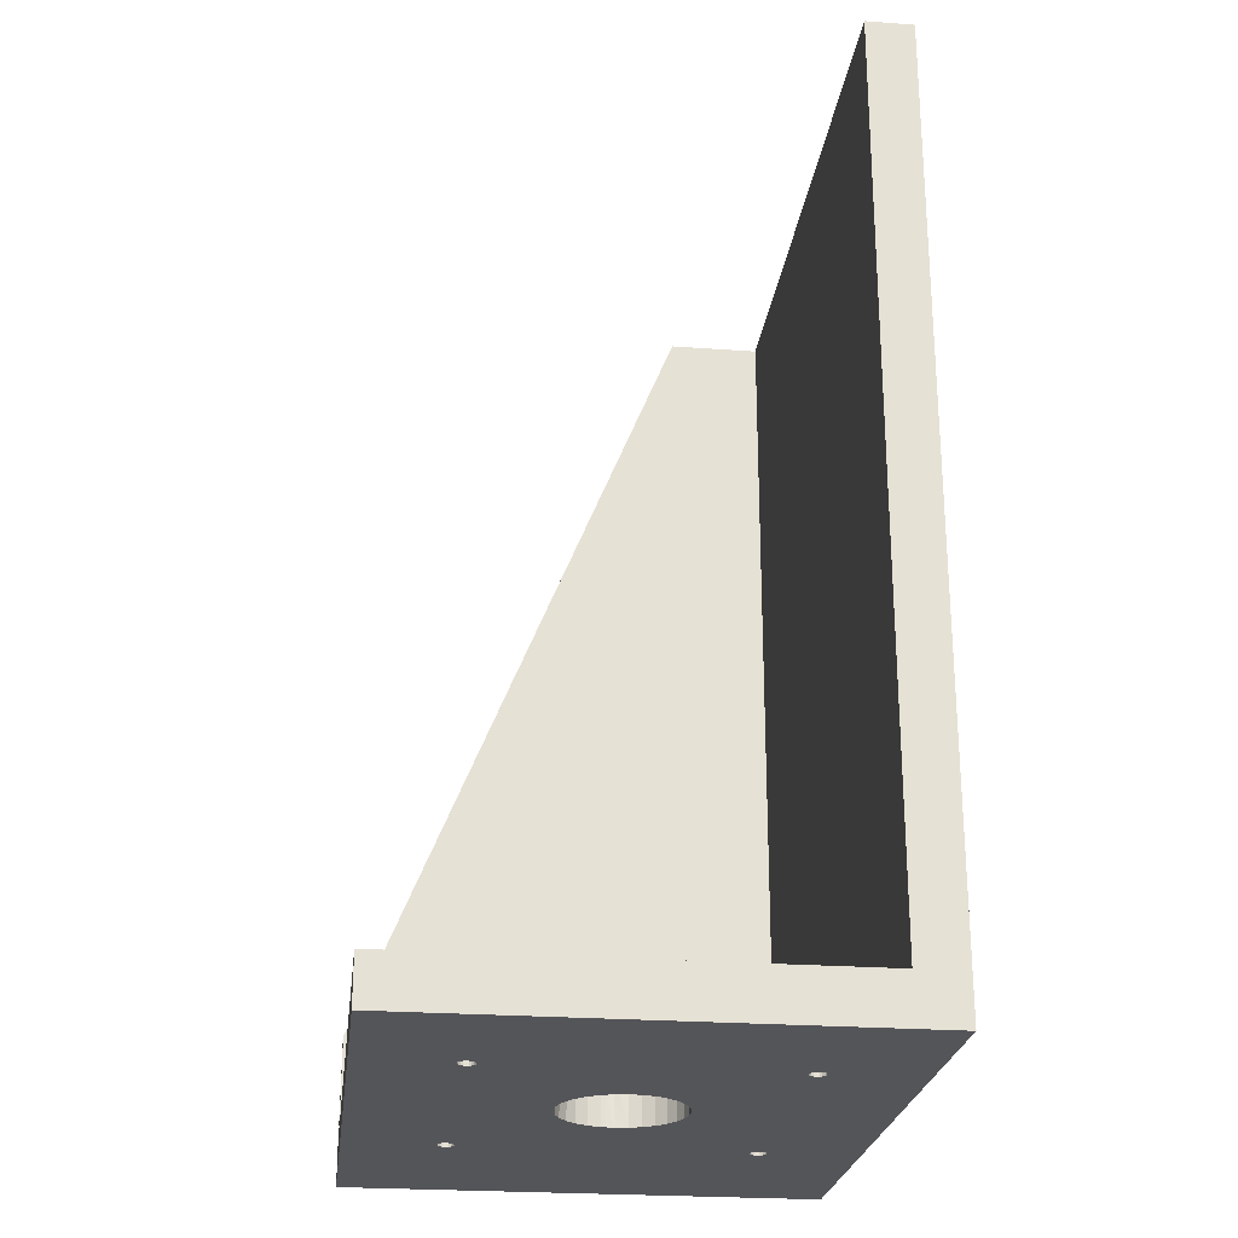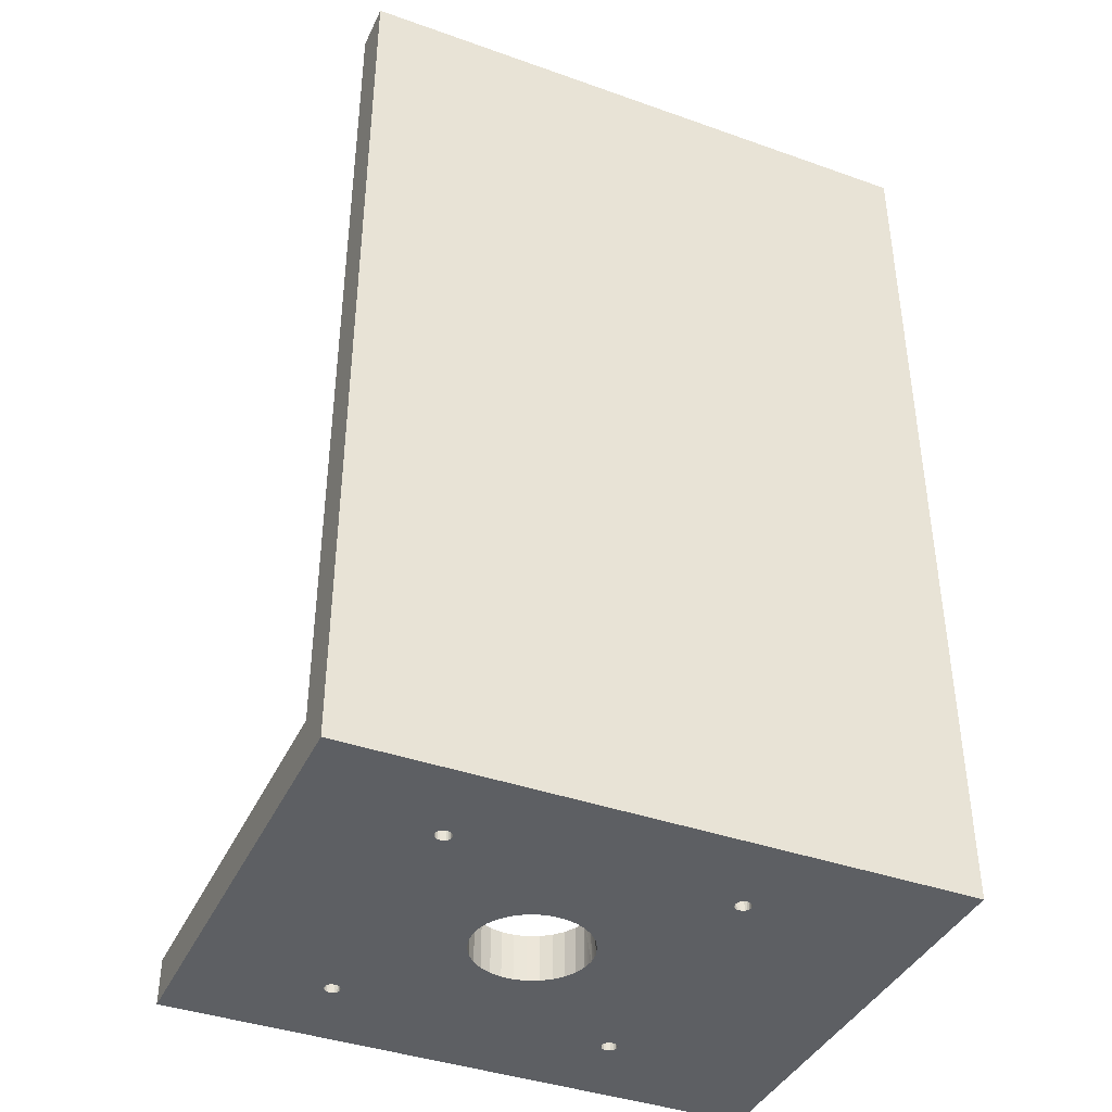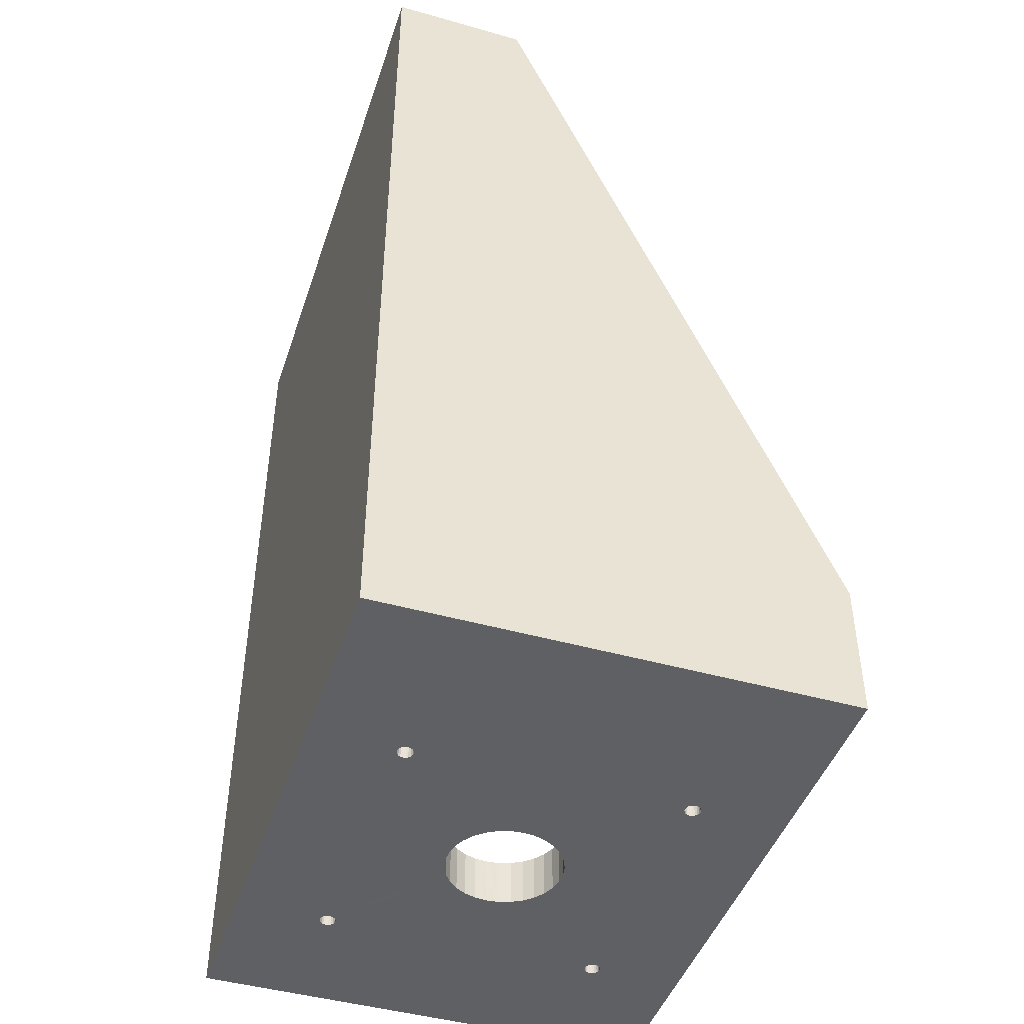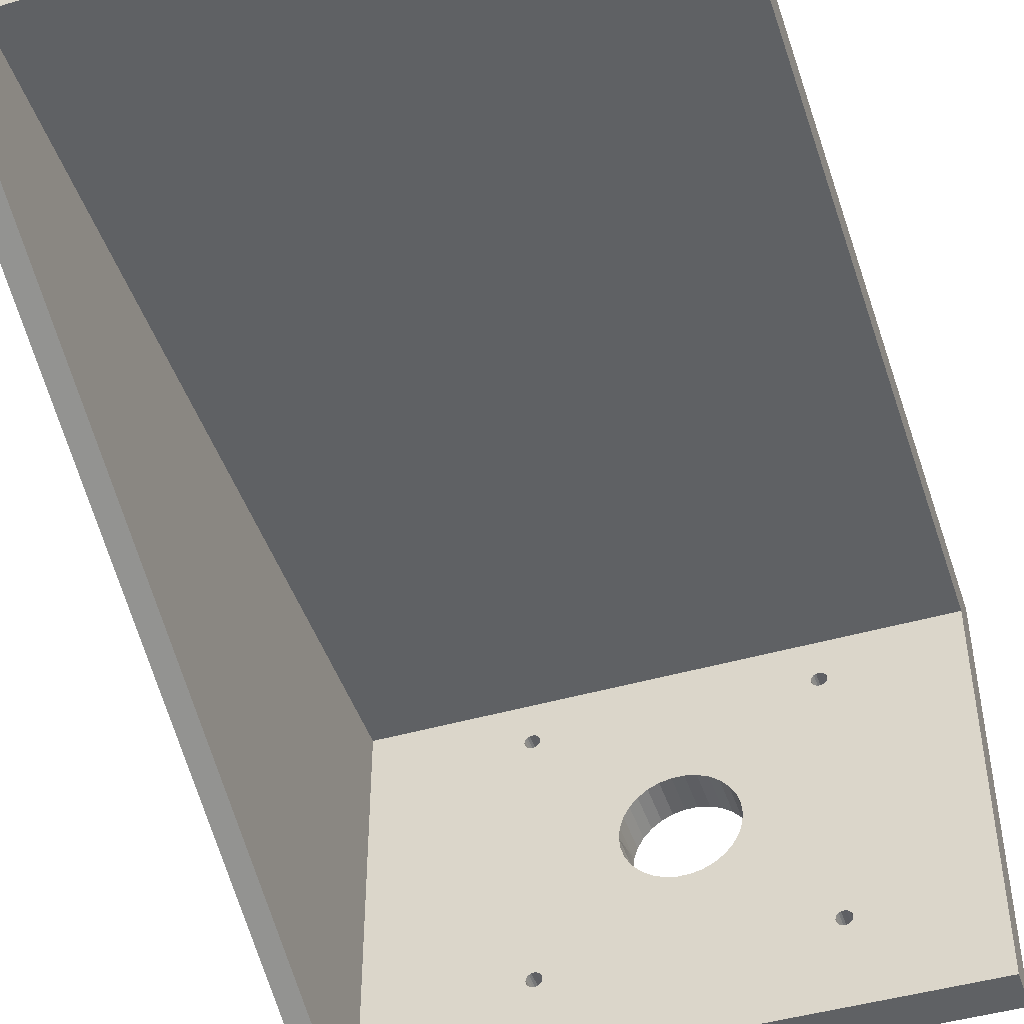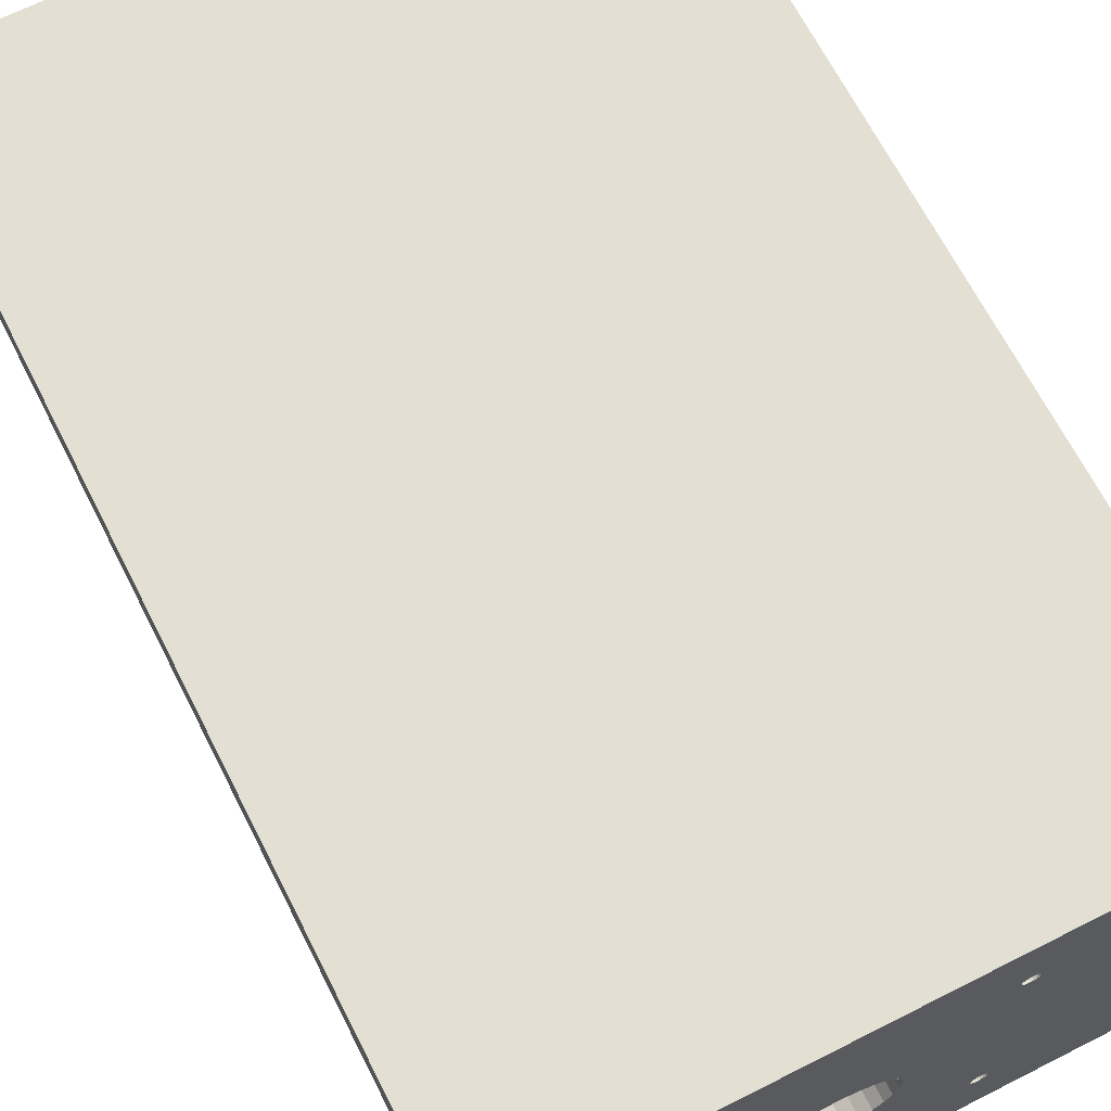
<metadata>
{"format":"obj","ext":"obj","renderer":"f3d","projection":"perspective","resolution":1024,"background":"white","views":[{"elev":-24.8,"azim":-96.9,"up":"+Y"},{"elev":-40.0,"azim":-23.6,"up":"+Y"},{"elev":-45.3,"azim":71.9,"up":"+Y"},{"elev":-46.4,"azim":-161.9,"up":"+Z"},{"elev":67.1,"azim":-26.9,"up":"+Z"}]}
</metadata>
<code>
o 0611a90000.863
v -0.12 0.2 0.02
v -0.12 0.2 2e-06
v -0.12 -0.18 2e-06
v -0.12 -0.2 0.02
v 0.14 0.2 0.02
v 0.14 -0.2 0.02
v 0.14 0.2 -0.04
v 0.13 0.2 2e-06
v 0.13 0.2 -0.04
v 0.14 -0.14 -0.18
v 0.13 -0.14 -0.18
v 0.13 -0.18 -0.18
v -0.12 -0.18 -0.18
v 0.14 -0.2 -0.18
v -0.12 -0.2 -0.18
v 0.06116 -0.18 -0.1433
v 0.06285 -0.18 -0.1421
v 0.0621 -0.18 -0.1429
v 0.13 -0.18 2e-06
v 0.06334 -0.18 -0.1412
v 0.0635 -0.18 -0.1401
v 0.0635 -0.2 -0.1401
v 0.06334 -0.2 -0.1412
v 0.06285 -0.2 -0.1421
v 0.0621 -0.2 -0.1429
v 0.06116 -0.2 -0.1433
v 0.0601 -0.18 -0.1435
v 0.0601 -0.2 -0.1435
v 0.05905 -0.18 -0.1433
v 0.05905 -0.2 -0.1433
v -0.0567 -0.2 -0.1401
v 0.05811 -0.18 -0.1429
v 0.05811 -0.2 -0.1429
v -0.0125 -0.2 -0.1016
v -0.007725 -0.2 -0.1038
v -0.002613 -0.2 -0.1049
v 0.002613 -0.2 -0.1049
v 0.007726 -0.2 -0.1038
v 0.0125 -0.2 -0.1016
v 0.05735 -0.2 -0.1421
v 0.05735 -0.18 -0.1421
v 0.05687 -0.18 -0.1412
v 0.0567 -0.18 -0.1401
v 0.05687 -0.2 -0.1412
v 0.025 -0.2 -0.08
v 0.0567 -0.2 -0.1401
v 0.0567 -0.2 -0.01989
v 0.02445 -0.2 -0.0748
v 0.02284 -0.2 -0.06983
v 0.05687 -0.2 -0.1391
v 0.05687 -0.18 -0.1391
v 0.05735 -0.18 -0.1381
v 0.05735 -0.18 -0.02189
v 0.05687 -0.18 -0.02094
v 0.0567 -0.18 -0.01989
v 0.05735 -0.2 -0.02189
v 0.05687 -0.2 -0.02094
v 0.05735 -0.2 -0.1381
v 0.05811 -0.2 -0.1374
v 0.05811 -0.18 -0.1374
v 0.05905 -0.18 -0.1369
v 0.05905 -0.18 -0.02313
v 0.05811 -0.18 -0.02264
v 0.05905 -0.2 -0.02313
v 0.05811 -0.2 -0.02264
v 0.05905 -0.2 -0.1369
v 0.0601 -0.18 -0.1367
v 0.0601 -0.2 -0.1367
v 0.06116 -0.18 -0.1369
v 0.06116 -0.2 -0.1369
v 0.0601 -0.2 -0.02329
v 0.06116 -0.2 -0.02313
v 0.0601 -0.18 -0.02329
v 0.06116 -0.18 -0.02313
v 0.0621 -0.18 -0.02264
v 0.0621 -0.2 -0.02264
v 0.06285 -0.2 -0.02189
v 0.0621 -0.2 -0.1374
v 0.06285 -0.2 -0.1381
v 0.06334 -0.18 -0.1391
v 0.06334 -0.2 -0.1391
v 0.06285 -0.18 -0.1381
v 0.06285 -0.18 -0.02189
v 0.0621 -0.18 -0.1374
v 0.06334 -0.18 -0.02094
v 0.0635 -0.18 -0.01989
v 0.06334 -0.2 -0.02094
v 0.0635 -0.2 -0.01989
v 0.06334 -0.2 -0.01884
v 0.06285 -0.2 -0.0179
v 0.06334 -0.18 -0.01884
v 0.06285 -0.18 -0.0179
v 0.0621 -0.18 -0.01714
v 0.0621 -0.2 -0.01714
v 0.06116 -0.2 -0.01666
v 0.0601 -0.2 -0.01649
v 0.06116 -0.18 -0.01666
v 0.0601 -0.18 -0.01649
v 0.05905 -0.18 -0.01666
v 0.05905 -0.2 -0.01666
v 0.05811 -0.2 -0.01714
v 0.05735 -0.2 -0.0179
v 0.05811 -0.18 -0.01714
v -0.007725 -0.18 -0.05622
v -0.002613 -0.18 -0.05514
v 0.002613 -0.18 -0.05514
v 0.0125 -0.18 -0.05835
v 0.05735 -0.18 -0.0179
v 0.007726 -0.18 -0.05622
v -0.0567 -0.18 -0.01989
v -0.0125 -0.18 -0.05835
v -0.0125 -0.2 -0.05835
v -0.01673 -0.18 -0.06142
v -0.01673 -0.2 -0.06142
v -0.02022 -0.2 -0.0653
v -0.05735 -0.2 -0.0179
v -0.0581 -0.2 -0.01714
v -0.025 -0.2 -0.08
v -0.05687 -0.2 -0.01884
v -0.02284 -0.2 -0.06983
v -0.02445 -0.2 -0.0748
v -0.05735 -0.18 -0.0179
v -0.05687 -0.18 -0.01884
v -0.0581 -0.18 -0.01714
v -0.05905 -0.18 -0.01666
v -0.05905 -0.2 -0.01666
v -0.0601 -0.2 -0.01649
v -0.0601 -0.18 -0.01649
v -0.06116 -0.2 -0.01666
v -0.0621 -0.2 -0.01714
v -0.06116 -0.18 -0.01666
v -0.0621 -0.18 -0.01714
v -0.06285 -0.18 -0.0179
v -0.06285 -0.2 -0.0179
v -0.06334 -0.2 -0.01884
v -0.0635 -0.2 -0.01989
v -0.06334 -0.18 -0.01884
v -0.0635 -0.18 -0.01989
v -0.0635 -0.18 -0.1401
v -0.06334 -0.18 -0.02094
v -0.06334 -0.2 -0.02094
v -0.06334 -0.2 -0.1391
v -0.06285 -0.2 -0.1381
v -0.06285 -0.2 -0.02189
v -0.0621 -0.2 -0.02264
v -0.06285 -0.18 -0.02189
v -0.0621 -0.2 -0.1374
v -0.0621 -0.18 -0.1374
v -0.06116 -0.18 -0.1369
v -0.06116 -0.2 -0.1369
v -0.06116 -0.2 -0.02313
v -0.0601 -0.2 -0.1367
v -0.0601 -0.18 -0.1367
v -0.05905 -0.18 -0.1369
v -0.05905 -0.18 -0.02313
v -0.0601 -0.18 -0.02329
v -0.0601 -0.2 -0.02329
v -0.06116 -0.18 -0.02313
v -0.05905 -0.2 -0.02313
v -0.0581 -0.2 -0.02264
v -0.05905 -0.2 -0.1369
v -0.0581 -0.2 -0.1374
v -0.0581 -0.18 -0.1374
v -0.05735 -0.18 -0.1381
v -0.05735 -0.2 -0.1381
v -0.05735 -0.2 -0.02189
v -0.05687 -0.2 -0.1391
v -0.05687 -0.18 -0.1391
v -0.0567 -0.18 -0.1401
v -0.05687 -0.18 -0.02094
v -0.05735 -0.18 -0.02189
v -0.0567 -0.2 -0.01989
v -0.05687 -0.2 -0.02094
v -0.02284 -0.2 -0.09017
v -0.02445 -0.2 -0.0852
v -0.02445 -0.18 -0.0852
v -0.025 -0.18 -0.08
v -0.02445 -0.18 -0.0748
v -0.05735 -0.18 -0.1421
v -0.05687 -0.18 -0.1412
v -0.05687 -0.2 -0.1412
v -0.05735 -0.2 -0.1421
v -0.0581 -0.2 -0.1429
v -0.0581 -0.18 -0.1429
v -0.002613 -0.18 -0.1049
v -0.007725 -0.18 -0.1038
v -0.05905 -0.18 -0.1433
v 0.002613 -0.18 -0.1049
v -0.0125 -0.18 -0.1016
v 0.007726 -0.18 -0.1038
v 0.0125 -0.18 -0.1016
v 0.01673 -0.18 -0.09858
v 0.01673 -0.2 -0.09858
v 0.02023 -0.2 -0.09469
v 0.02284 -0.2 -0.09017
v 0.02023 -0.18 -0.09469
v 0.02284 -0.18 -0.09017
v 0.02445 -0.2 -0.0852
v 0.02445 -0.18 -0.0852
v 0.025 -0.18 -0.08
v 0.02445 -0.18 -0.0748
v 0.05687 -0.18 -0.01884
v 0.05687 -0.2 -0.01884
v 0.02284 -0.18 -0.06983
v 0.02023 -0.2 -0.0653
v 0.02023 -0.18 -0.0653
v 0.01673 -0.18 -0.06142
v 0.01673 -0.2 -0.06142
v 0.0125 -0.2 -0.05835
v 0.007726 -0.2 -0.05622
v 0.002613 -0.2 -0.05514
v -0.002613 -0.2 -0.05514
v -0.007725 -0.2 -0.05622
v -0.01673 -0.18 -0.09858
v -0.02022 -0.18 -0.09469
v -0.01673 -0.2 -0.09858
v -0.02022 -0.2 -0.09469
v -0.02284 -0.18 -0.09017
v -0.05905 -0.2 -0.1433
v -0.0601 -0.18 -0.1435
v -0.0601 -0.2 -0.1435
v -0.06116 -0.18 -0.1433
v -0.06116 -0.2 -0.1433
v -0.0621 -0.18 -0.1429
v -0.06285 -0.18 -0.1421
v -0.0621 -0.2 -0.1429
v -0.06285 -0.2 -0.1421
v -0.06334 -0.2 -0.1412
v -0.06334 -0.18 -0.1412
v -0.0635 -0.2 -0.1401
v -0.06334 -0.18 -0.1391
v -0.06285 -0.18 -0.1381
v -0.0621 -0.18 -0.02264
v -0.02284 -0.18 -0.06983
v -0.02022 -0.18 -0.0653
v -0.0581 -0.18 -0.02264
f 5 2 1
f 2 3 1
f 3 4 1
f 5 1 4
f 6 5 4
f 6 7 5
f 5 7 9
f 5 8 2
f 5 9 8
f 11 8 9
f 11 9 10
f 10 9 7
f 11 10 12
f 11 12 8
f 10 14 12
f 12 13 16
f 12 15 13
f 14 15 12
f 12 16 18
f 12 19 8
f 12 18 17
f 12 17 20
f 12 20 19
f 22 21 20
f 20 21 19
f 22 20 23
f 23 20 17
f 22 23 14
f 23 24 14
f 23 17 24
f 24 25 14
f 24 18 25
f 24 17 18
f 25 26 14
f 25 18 16
f 25 16 26
f 26 27 28
f 26 16 27
f 26 28 14
f 28 30 14
f 28 27 29
f 28 29 30
f 30 31 14
f 30 29 32
f 30 33 31
f 30 32 33
f 33 34 31
f 33 35 34
f 33 32 41
f 33 36 35
f 33 37 36
f 33 38 37
f 33 39 38
f 33 40 39
f 33 41 40
f 40 41 42
f 42 41 13
f 41 32 13
f 44 42 43
f 42 13 43
f 40 42 44
f 40 44 45
f 44 46 45
f 44 43 46
f 46 43 51
f 46 48 45
f 50 47 46
f 46 47 49
f 46 49 48
f 50 46 51
f 51 43 54
f 50 51 52
f 52 51 53
f 51 54 53
f 57 54 55
f 43 55 54
f 56 53 54
f 56 54 57
f 50 57 47
f 57 55 47
f 50 58 57
f 58 56 57
f 58 59 56
f 58 60 59
f 50 52 58
f 58 52 60
f 60 52 63
f 59 60 61
f 61 60 62
f 60 63 62
f 52 53 63
f 65 63 53
f 64 63 65
f 64 62 63
f 66 64 65
f 59 65 56
f 65 53 56
f 59 66 65
f 66 67 68
f 66 61 67
f 66 68 64
f 59 61 66
f 68 67 69
f 68 69 70
f 68 70 71
f 68 71 64
f 70 72 71
f 72 73 71
f 71 73 62
f 71 62 64
f 67 61 73
f 61 62 73
f 72 74 73
f 67 73 74
f 76 75 74
f 69 74 75
f 69 67 74
f 76 74 72
f 79 77 76
f 77 75 76
f 78 76 72
f 78 79 76
f 79 80 81
f 79 82 80
f 79 81 77
f 78 82 79
f 82 84 83
f 82 83 85
f 78 84 82
f 80 82 85
f 88 86 85
f 80 85 86
f 88 85 87
f 87 85 83
f 22 14 88
f 89 88 14
f 89 86 88
f 22 88 87
f 6 89 14
f 6 90 89
f 90 91 89
f 89 91 86
f 90 92 91
f 91 92 19
f 86 91 19
f 94 92 90
f 92 93 19
f 94 93 92
f 6 94 90
f 6 95 94
f 95 93 94
f 96 97 95
f 96 95 4
f 95 97 93
f 6 4 95
f 96 98 97
f 97 98 19
f 93 97 19
f 100 99 98
f 98 99 19
f 100 98 96
f 101 99 100
f 100 96 4
f 101 100 4
f 102 103 101
f 102 101 4
f 101 103 99
f 103 105 104
f 103 104 111
f 103 106 105
f 103 109 106
f 103 108 107
f 103 107 109
f 102 108 103
f 110 99 103
f 110 103 111
f 114 111 112
f 112 111 104
f 114 113 111
f 110 111 113
f 116 114 112
f 116 115 114
f 115 113 114
f 117 116 112
f 117 122 116
f 116 119 118
f 116 118 121
f 116 123 119
f 116 120 115
f 116 121 120
f 116 122 123
f 119 123 110
f 110 123 19
f 123 122 19
f 117 124 122
f 122 124 19
f 126 125 124
f 124 125 19
f 126 124 117
f 127 125 126
f 127 126 4
f 126 117 4
f 129 128 127
f 127 128 125
f 129 127 4
f 130 129 4
f 130 131 129
f 129 131 128
f 130 132 131
f 131 132 3
f 128 131 3
f 134 133 132
f 132 133 3
f 134 132 130
f 134 130 4
f 135 133 134
f 135 134 4
f 135 137 133
f 135 136 137
f 135 4 136
f 136 138 137
f 137 138 13
f 133 137 3
f 137 13 3
f 141 138 136
f 139 138 140
f 139 13 138
f 141 140 138
f 142 143 141
f 142 141 136
f 143 144 141
f 144 140 141
f 147 145 144
f 145 146 144
f 144 146 140
f 143 147 144
f 143 148 147
f 147 148 149
f 147 149 150
f 147 150 145
f 150 152 151
f 150 151 145
f 150 153 152
f 150 149 153
f 152 153 154
f 154 153 155
f 153 156 155
f 153 149 156
f 159 156 157
f 157 156 158
f 149 158 156
f 159 155 156
f 162 160 159
f 160 155 159
f 161 159 157
f 161 162 159
f 161 163 162
f 162 163 164
f 162 164 165
f 162 165 160
f 165 167 166
f 165 166 160
f 165 168 167
f 165 164 168
f 167 168 169
f 169 168 110
f 168 164 170
f 168 170 110
f 164 171 170
f 173 170 171
f 172 110 170
f 172 170 173
f 167 173 166
f 173 171 166
f 167 31 173
f 31 172 173
f 119 172 118
f 119 110 172
f 31 174 172
f 172 174 175
f 172 175 118
f 174 176 175
f 175 176 177
f 175 177 118
f 180 169 177
f 169 178 177
f 179 177 176
f 118 177 178
f 179 180 177
f 31 180 181
f 31 169 180
f 181 180 179
f 31 181 14
f 181 182 14
f 181 179 182
f 182 183 14
f 182 184 183
f 182 179 184
f 184 186 185
f 184 185 188
f 184 189 186
f 183 184 187
f 187 184 13
f 184 179 189
f 184 188 190
f 184 190 13
f 39 191 190
f 190 191 13
f 39 190 38
f 38 190 188
f 193 192 191
f 43 191 192
f 193 191 39
f 43 13 191
f 194 192 193
f 40 193 39
f 40 194 193
f 40 195 194
f 195 196 194
f 194 196 192
f 195 197 196
f 43 196 197
f 43 192 196
f 43 197 55
f 198 197 195
f 198 199 197
f 55 197 199
f 55 199 200
f 45 199 198
f 45 200 199
f 48 200 45
f 108 202 200
f 108 200 201
f 48 201 200
f 202 55 200
f 47 55 202
f 203 202 108
f 203 47 202
f 203 4 47
f 203 108 102
f 203 102 4
f 49 204 201
f 108 201 204
f 49 201 48
f 205 204 49
f 205 206 204
f 108 204 206
f 108 206 207
f 208 207 206
f 208 206 205
f 47 209 208
f 209 207 208
f 47 208 205
f 210 107 209
f 209 107 207
f 47 4 209
f 210 209 4
f 117 211 210
f 211 109 210
f 117 210 4
f 210 109 107
f 117 212 211
f 212 106 211
f 211 106 109
f 117 213 212
f 213 105 212
f 212 105 106
f 117 112 213
f 112 104 213
f 213 104 105
f 108 207 107
f 47 205 49
f 40 198 195
f 40 45 198
f 35 189 34
f 34 189 214
f 179 214 189
f 35 186 189
f 216 214 215
f 179 215 214
f 34 214 216
f 31 34 216
f 31 216 217
f 216 215 217
f 217 218 174
f 217 215 218
f 31 217 174
f 174 218 176
f 179 176 218
f 179 218 215
f 37 188 185
f 38 188 37
f 183 187 219
f 219 187 220
f 220 187 13
f 219 220 221
f 221 220 222
f 222 220 13
f 221 222 223
f 224 222 13
f 223 222 224
f 226 224 225
f 225 224 13
f 223 224 226
f 226 225 227
f 226 227 15
f 223 226 15
f 227 225 229
f 227 229 228
f 227 228 15
f 228 229 139
f 229 13 139
f 229 225 13
f 228 139 230
f 228 230 4
f 228 4 15
f 142 136 230
f 230 136 4
f 230 139 231
f 142 230 231
f 231 139 140
f 142 231 232
f 232 231 146
f 231 140 146
f 232 146 233
f 143 232 148
f 148 232 233
f 142 232 143
f 151 233 145
f 145 233 146
f 151 158 233
f 148 233 158
f 221 223 14
f 223 15 14
f 219 221 14
f 183 219 14
f 36 185 186
f 36 186 35
f 37 185 36
f 169 234 178
f 121 178 234
f 121 118 178
f 169 110 234
f 110 235 234
f 120 234 235
f 121 234 120
f 115 235 113
f 110 113 235
f 120 235 115
f 164 163 171
f 163 236 171
f 166 171 236
f 166 236 160
f 160 236 155
f 154 155 236
f 163 154 236
f 167 169 31
f 161 154 163
f 152 161 157
f 152 154 161
f 149 148 158
f 157 158 151
f 152 157 151
f 125 128 19
f 128 3 19
f 110 19 99
f 87 83 77
f 81 87 77
f 81 22 87
f 21 80 86
f 21 86 19
f 70 69 84
f 84 69 75
f 70 84 78
f 84 75 83
f 77 83 75
f 81 80 21
f 81 21 22
f 70 78 72
f 32 29 13
f 29 27 13
f 27 16 13
f 19 3 2
f 19 2 8
f 3 13 15
f 3 15 4
f 6 14 10
f 6 10 7

</code>
